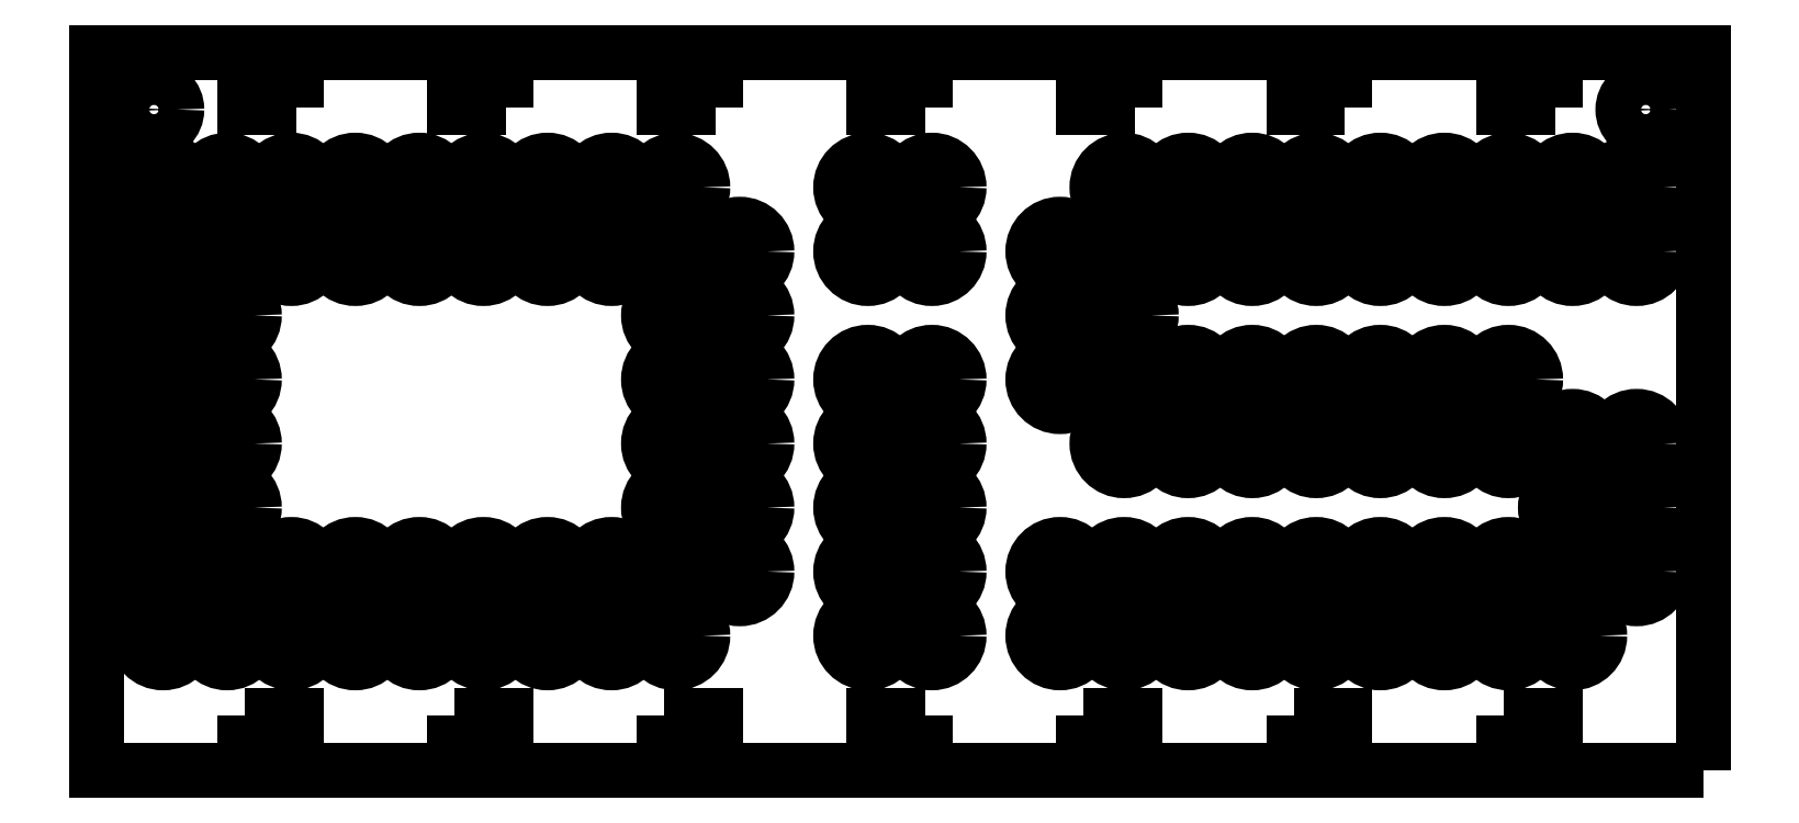
<metadata>
{"format":"dxf","ext":"dxf","renderer":"ezdxf+matplotlib","layout":"modelspace","background":"white","min_lineweight":24,"dpi":150}
</metadata>
<code>
0
SECTION
2
ENTITIES
0
LWPOLYLINE
8
0
90
4
70
1
43
0
10
77.41
20
-30.21
10
77.41
20
-33.01
10
81.91
20
-33.01
10
81.91
20
-30.21
0
LWPOLYLINE
8
0
90
4
70
1
43
0
10
-14.26
20
-30.21
10
-14.26
20
-33.01
10
-9.761
20
-33.01
10
-9.761
20
-30.21
0
LWPOLYLINE
8
0
90
4
70
1
43
0
10
8.572
20
22.99
10
8.572
20
25.79
10
4.072
20
25.79
10
4.072
20
22.99
0
LWPOLYLINE
8
0
90
4
70
1
43
0
10
45.24
20
22.99
10
45.24
20
25.79
10
40.74
20
25.79
10
40.74
20
22.99
0
LWPOLYLINE
8
0
90
4
70
1
43
0
10
-9.761
20
22.99
10
-9.761
20
25.79
10
-14.26
20
25.79
10
-14.26
20
22.99
0
LWPOLYLINE
8
0
90
4
70
1
43
0
10
4.072
20
-30.21
10
4.072
20
-33.01
10
8.572
20
-33.01
10
8.572
20
-30.21
0
LWPOLYLINE
8
0
90
4
70
1
43
0
10
26.91
20
-30.21
10
22.41
20
-30.21
10
22.41
20
-33.01
10
26.91
20
-33.01
0
LWPOLYLINE
8
0
90
4
70
1
43
0
10
59.07
20
-30.21
10
59.07
20
-33.01
10
63.57
20
-33.01
10
63.57
20
-30.21
0
LWPOLYLINE
8
0
90
4
70
1
43
0
10
-32.59
20
-30.21
10
-32.59
20
-33.01
10
-28.09
20
-33.01
10
-28.09
20
-30.21
0
LWPOLYLINE
8
0
90
4
70
1
43
0
10
81.91
20
22.99
10
81.91
20
25.79
10
77.41
20
25.79
10
77.41
20
22.99
0
LWPOLYLINE
8
0
90
4
70
1
43
0
10
63.57
20
22.99
10
63.57
20
25.79
10
59.07
20
25.79
10
59.07
20
22.99
0
LWPOLYLINE
8
0
90
4
70
1
43
0
10
-28.09
20
22.99
10
-28.09
20
25.79
10
-32.59
20
25.79
10
-32.59
20
22.99
0
LWPOLYLINE
8
0
90
4
70
1
43
0
10
40.74
20
-30.21
10
40.74
20
-33.01
10
45.24
20
-33.01
10
45.24
20
-30.21
0
LWPOLYLINE
8
0
90
4
70
1
43
0
10
26.91
20
22.99
10
26.91
20
25.79
10
22.41
20
25.79
10
22.41
20
22.99
0
CIRCLE
8
0
10
-40.54
20
22.79
30
0
40
2
0
CIRCLE
8
0
10
89.86
20
22.79
30
0
40
2
0
CIRCLE
8
0
10
83.46
20
-6.413
30
0
40
2.375
0
CIRCLE
8
0
10
83.46
20
-23.21
30
0
40
2.375
0
CIRCLE
8
0
10
77.86
20
-23.21
30
0
40
2.375
0
CIRCLE
8
0
10
66.66
20
-23.21
30
0
40
2.375
0
CIRCLE
8
0
10
44.26
20
-17.61
30
0
40
2.375
0
CIRCLE
8
0
10
49.86
20
-17.61
30
0
40
2.375
0
CIRCLE
8
0
10
72.26
20
-0.8132
30
0
40
2.375
0
CIRCLE
8
0
10
61.06
20
-0.8132
30
0
40
2.375
0
CIRCLE
8
0
10
49.86
20
-0.8132
30
0
40
2.375
0
CIRCLE
8
0
10
66.66
20
10.39
30
0
40
2.375
0
CIRCLE
8
0
10
49.86
20
15.99
30
0
40
2.375
0
CIRCLE
8
0
10
44.26
20
-0.8132
30
0
40
2.375
0
CIRCLE
8
0
10
38.66
20
10.39
30
0
40
2.375
0
CIRCLE
8
0
10
77.86
20
15.99
30
0
40
2.375
0
CIRCLE
8
0
10
89.06
20
15.99
30
0
40
2.375
0
CIRCLE
8
0
10
27.46
20
-17.61
30
0
40
2.375
0
CIRCLE
8
0
10
27.46
20
-6.413
30
0
40
2.375
0
CIRCLE
8
0
10
27.46
20
10.39
30
0
40
2.375
0
CIRCLE
8
0
10
-39.74
20
-17.61
30
0
40
2.375
0
CIRCLE
8
0
10
-39.74
20
-0.8132
30
0
40
2.375
0
CIRCLE
8
0
10
-34.14
20
-6.413
30
0
40
2.375
0
CIRCLE
8
0
10
-11.74
20
-17.61
30
0
40
2.375
0
CIRCLE
8
0
10
-6.145
20
10.39
30
0
40
2.375
0
CIRCLE
8
0
10
-28.54
20
10.39
30
0
40
2.375
0
CIRCLE
8
0
10
-34.14
20
15.99
30
0
40
2.375
0
CIRCLE
8
0
10
-11.74
20
15.99
30
0
40
2.375
0
CIRCLE
8
0
10
5.055
20
10.39
30
0
40
2.375
0
CIRCLE
8
0
10
10.66
20
10.39
30
0
40
2.375
0
CIRCLE
8
0
10
5.055
20
-12.01
30
0
40
2.375
0
CIRCLE
8
0
10
10.66
20
-17.61
30
0
40
2.375
0
CIRCLE
8
0
10
-17.34
20
-23.21
30
0
40
2.375
0
CIRCLE
8
0
10
-39.74
20
-23.21
30
0
40
2.375
0
CIRCLE
8
0
10
-22.94
20
-23.21
30
0
40
2.375
0
CIRCLE
8
0
10
-0.5448
20
-23.21
30
0
40
2.375
0
CIRCLE
8
0
10
5.055
20
-6.413
30
0
40
2.375
0
CIRCLE
8
0
10
10.66
20
4.787
30
0
40
2.375
0
CIRCLE
8
0
10
5.055
20
4.787
30
0
40
2.375
0
CIRCLE
8
0
10
-6.145
20
15.99
30
0
40
2.375
0
CIRCLE
8
0
10
-28.54
20
15.99
30
0
40
2.375
0
CIRCLE
8
0
10
-34.14
20
10.39
30
0
40
2.375
0
CIRCLE
8
0
10
-11.74
20
10.39
30
0
40
2.375
0
CIRCLE
8
0
10
-6.145
20
-17.61
30
0
40
2.375
0
CIRCLE
8
0
10
-34.14
20
-12.01
30
0
40
2.375
0
CIRCLE
8
0
10
-39.74
20
4.787
30
0
40
2.375
0
CIRCLE
8
0
10
-28.54
20
-17.61
30
0
40
2.375
0
CIRCLE
8
0
10
27.46
20
15.99
30
0
40
2.375
0
CIRCLE
8
0
10
27.46
20
-0.8132
30
0
40
2.375
0
CIRCLE
8
0
10
27.46
20
-12.01
30
0
40
2.375
0
CIRCLE
8
0
10
27.46
20
-23.21
30
0
40
2.375
0
CIRCLE
8
0
10
83.46
20
15.99
30
0
40
2.375
0
CIRCLE
8
0
10
72.26
20
15.99
30
0
40
2.375
0
CIRCLE
8
0
10
44.26
20
-6.413
30
0
40
2.375
0
CIRCLE
8
0
10
44.26
20
15.99
30
0
40
2.375
0
CIRCLE
8
0
10
66.66
20
15.99
30
0
40
2.375
0
CIRCLE
8
0
10
49.86
20
10.39
30
0
40
2.375
0
CIRCLE
8
0
10
55.46
20
-0.8132
30
0
40
2.375
0
CIRCLE
8
0
10
72.26
20
-6.413
30
0
40
2.375
0
CIRCLE
8
0
10
38.66
20
-23.21
30
0
40
2.375
0
CIRCLE
8
0
10
55.46
20
-17.61
30
0
40
2.375
0
CIRCLE
8
0
10
61.06
20
-23.21
30
0
40
2.375
0
CIRCLE
8
0
10
72.26
20
-23.21
30
0
40
2.375
0
CIRCLE
8
0
10
89.06
20
-17.61
30
0
40
2.375
0
CIRCLE
8
0
10
77.86
20
-0.8132
30
0
40
2.375
0
CIRCLE
8
0
10
83.46
20
-12.01
30
0
40
2.375
0
CIRCLE
8
0
10
83.46
20
-17.61
30
0
40
2.375
0
CIRCLE
8
0
10
77.86
20
-17.61
30
0
40
2.375
0
CIRCLE
8
0
10
66.66
20
-17.61
30
0
40
2.375
0
CIRCLE
8
0
10
44.26
20
-23.21
30
0
40
2.375
0
CIRCLE
8
0
10
49.86
20
-23.21
30
0
40
2.375
0
CIRCLE
8
0
10
66.66
20
-0.8132
30
0
40
2.375
0
CIRCLE
8
0
10
61.06
20
-6.413
30
0
40
2.375
0
CIRCLE
8
0
10
49.86
20
-6.413
30
0
40
2.375
0
CIRCLE
8
0
10
61.06
20
10.39
30
0
40
2.375
0
CIRCLE
8
0
10
55.46
20
15.99
30
0
40
2.375
0
CIRCLE
8
0
10
44.26
20
4.787
30
0
40
2.375
0
CIRCLE
8
0
10
38.66
20
4.787
30
0
40
2.375
0
CIRCLE
8
0
10
77.86
20
10.39
30
0
40
2.375
0
CIRCLE
8
0
10
89.06
20
10.39
30
0
40
2.375
0
CIRCLE
8
0
10
21.86
20
-17.61
30
0
40
2.375
0
CIRCLE
8
0
10
21.86
20
-6.413
30
0
40
2.375
0
CIRCLE
8
0
10
21.86
20
10.39
30
0
40
2.375
0
CIRCLE
8
0
10
-34.14
20
-17.61
30
0
40
2.375
0
CIRCLE
8
0
10
-39.74
20
-6.413
30
0
40
2.375
0
CIRCLE
8
0
10
-34.14
20
-0.8132
30
0
40
2.375
0
CIRCLE
8
0
10
-17.34
20
-17.61
30
0
40
2.375
0
CIRCLE
8
0
10
-0.5448
20
10.39
30
0
40
2.375
0
CIRCLE
8
0
10
-22.94
20
10.39
30
0
40
2.375
0
CIRCLE
8
0
10
-39.74
20
15.99
30
0
40
2.375
0
CIRCLE
8
0
10
-17.34
20
15.99
30
0
40
2.375
0
CIRCLE
8
0
10
5.055
20
15.99
30
0
40
2.375
0
CIRCLE
8
0
10
10.66
20
-0.8132
30
0
40
2.375
0
CIRCLE
8
0
10
5.055
20
-17.61
30
0
40
2.375
0
CIRCLE
8
0
10
10.66
20
-12.01
30
0
40
2.375
0
CIRCLE
8
0
10
-11.74
20
-23.21
30
0
40
2.375
0
CIRCLE
8
0
10
-34.14
20
-23.21
30
0
40
2.375
0
CIRCLE
8
0
10
-28.54
20
-23.21
30
0
40
2.375
0
CIRCLE
8
0
10
-6.145
20
-23.21
30
0
40
2.375
0
CIRCLE
8
0
10
10.66
20
-6.413
30
0
40
2.375
0
CIRCLE
8
0
10
5.055
20
-23.21
30
0
40
2.375
0
CIRCLE
8
0
10
5.055
20
-0.8132
30
0
40
2.375
0
CIRCLE
8
0
10
-0.5448
20
15.99
30
0
40
2.375
0
CIRCLE
8
0
10
-22.94
20
15.99
30
0
40
2.375
0
CIRCLE
8
0
10
-39.74
20
10.39
30
0
40
2.375
0
CIRCLE
8
0
10
-17.34
20
10.39
30
0
40
2.375
0
CIRCLE
8
0
10
-0.5448
20
-17.61
30
0
40
2.375
0
CIRCLE
8
0
10
-22.94
20
-17.61
30
0
40
2.375
0
CIRCLE
8
0
10
-34.14
20
4.787
30
0
40
2.375
0
CIRCLE
8
0
10
-39.74
20
-12.01
30
0
40
2.375
0
CIRCLE
8
0
10
21.86
20
15.99
30
0
40
2.375
0
CIRCLE
8
0
10
21.86
20
-0.8132
30
0
40
2.375
0
CIRCLE
8
0
10
21.86
20
-12.01
30
0
40
2.375
0
CIRCLE
8
0
10
21.86
20
-23.21
30
0
40
2.375
0
CIRCLE
8
0
10
83.46
20
10.39
30
0
40
2.375
0
CIRCLE
8
0
10
72.26
20
10.39
30
0
40
2.375
0
CIRCLE
8
0
10
38.66
20
-0.8132
30
0
40
2.375
0
CIRCLE
8
0
10
44.26
20
10.39
30
0
40
2.375
0
CIRCLE
8
0
10
61.06
20
15.99
30
0
40
2.375
0
CIRCLE
8
0
10
55.46
20
10.39
30
0
40
2.375
0
CIRCLE
8
0
10
55.46
20
-6.413
30
0
40
2.375
0
CIRCLE
8
0
10
66.66
20
-6.413
30
0
40
2.375
0
CIRCLE
8
0
10
38.66
20
-17.61
30
0
40
2.375
0
CIRCLE
8
0
10
55.46
20
-23.21
30
0
40
2.375
0
CIRCLE
8
0
10
61.06
20
-17.61
30
0
40
2.375
0
CIRCLE
8
0
10
72.26
20
-17.61
30
0
40
2.375
0
CIRCLE
8
0
10
89.06
20
-6.413
30
0
40
2.375
0
CIRCLE
8
0
10
77.86
20
-6.413
30
0
40
2.375
0
CIRCLE
8
0
10
89.06
20
-12.01
30
0
40
2.375
0
LWPOLYLINE
8
0
90
4
70
1
43
0
10
94.86
20
-35.01
10
-45.54
20
-35.01
10
-45.54
20
27.79
10
94.86
20
27.79
0
ENDSEC
0
EOF

</code>
